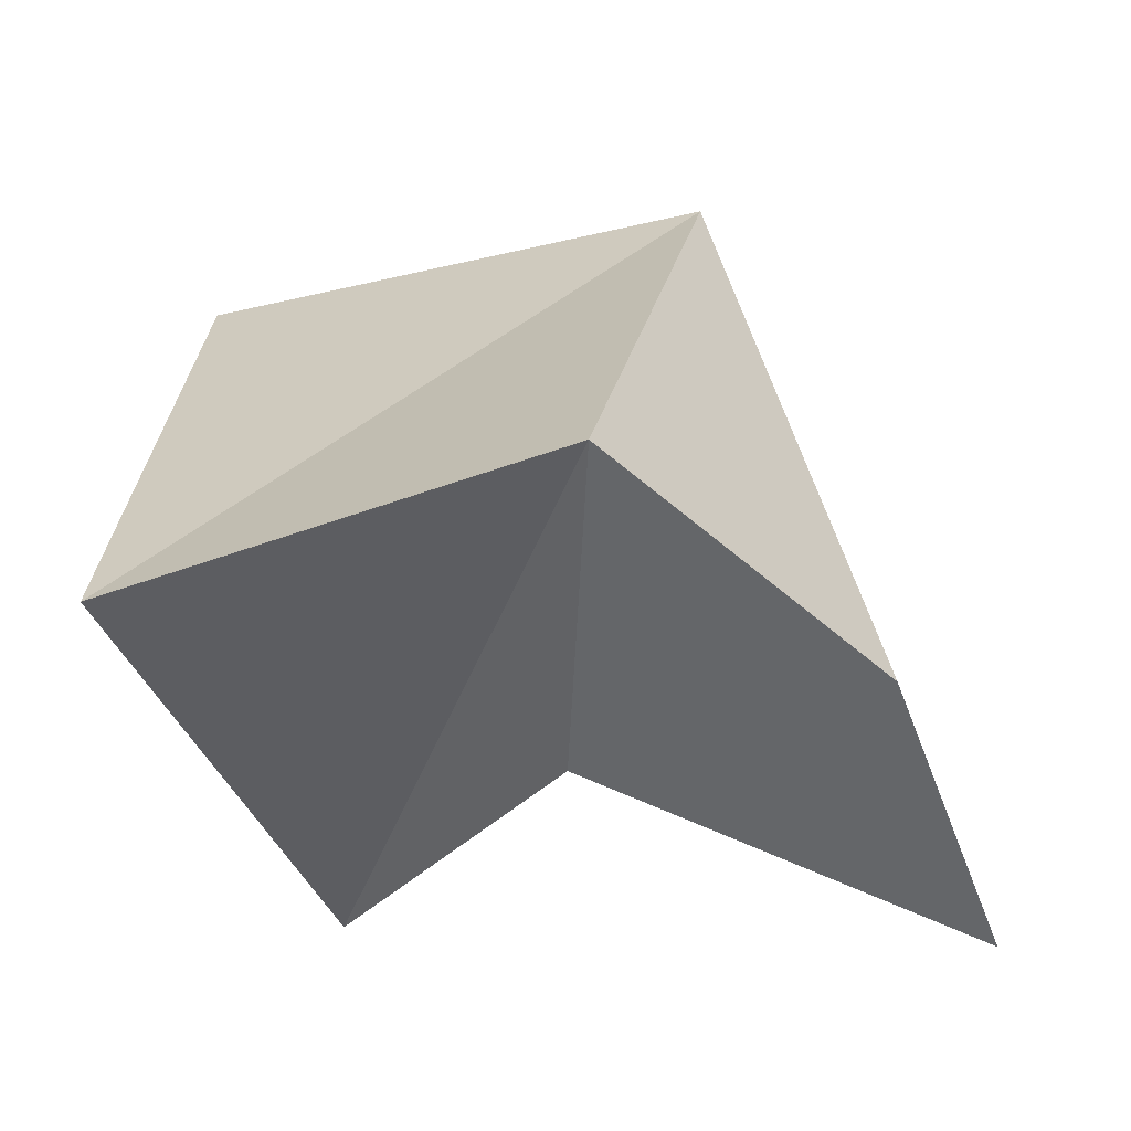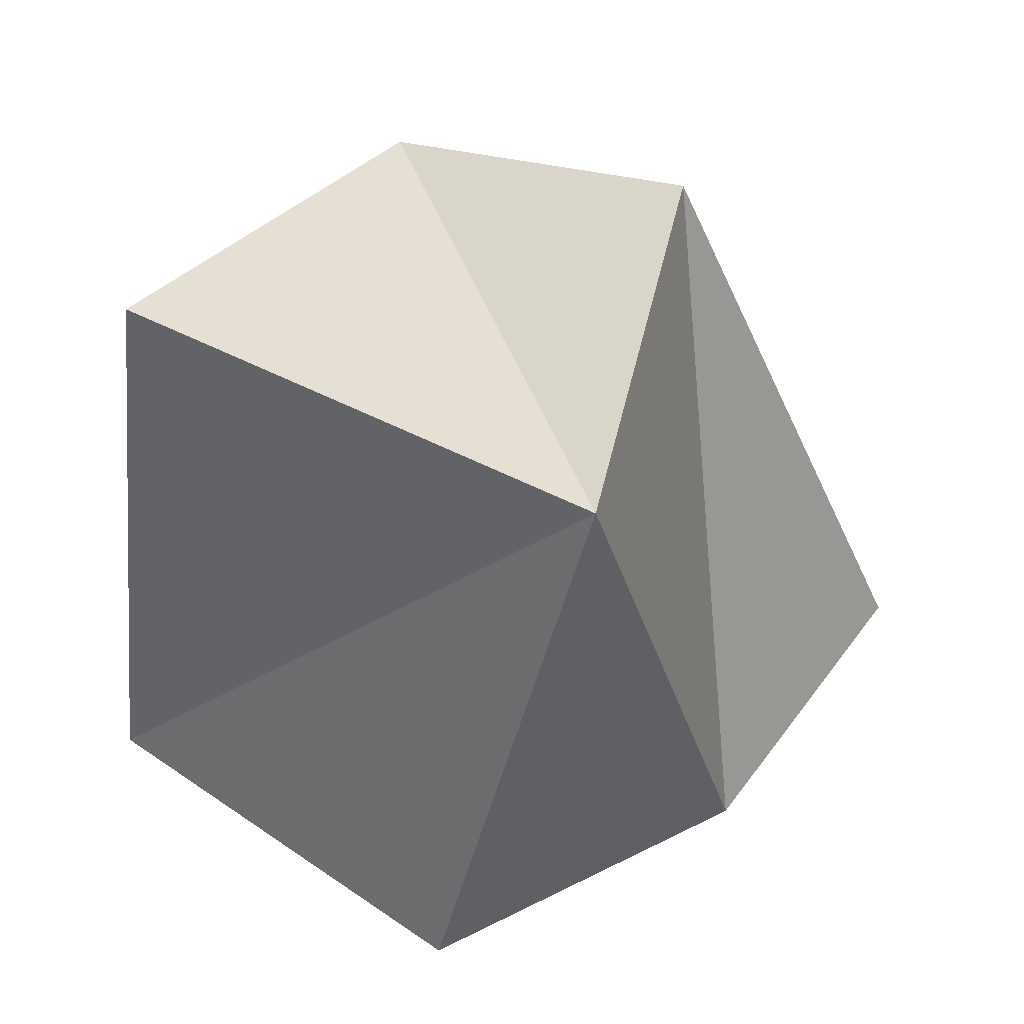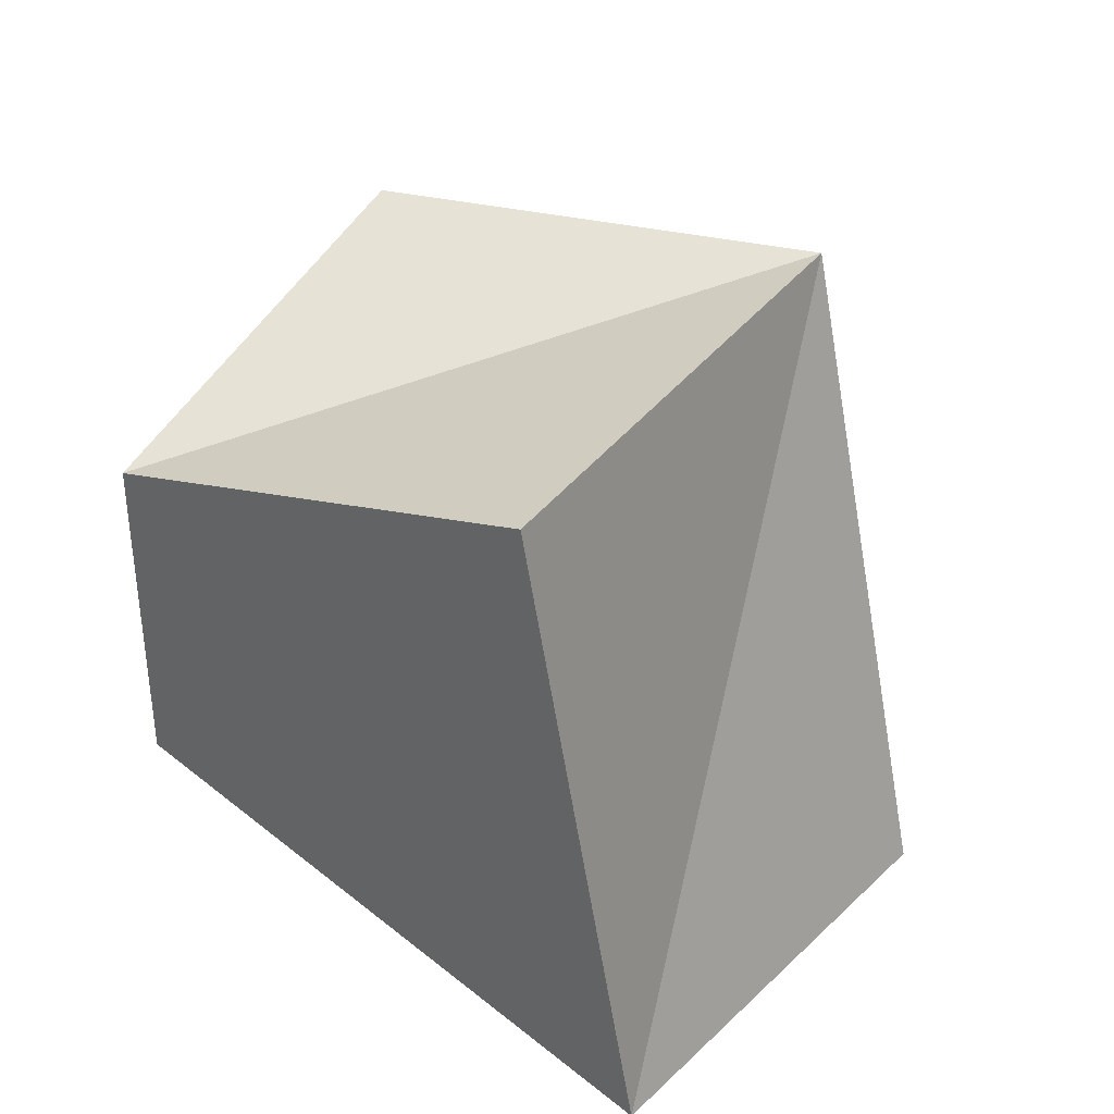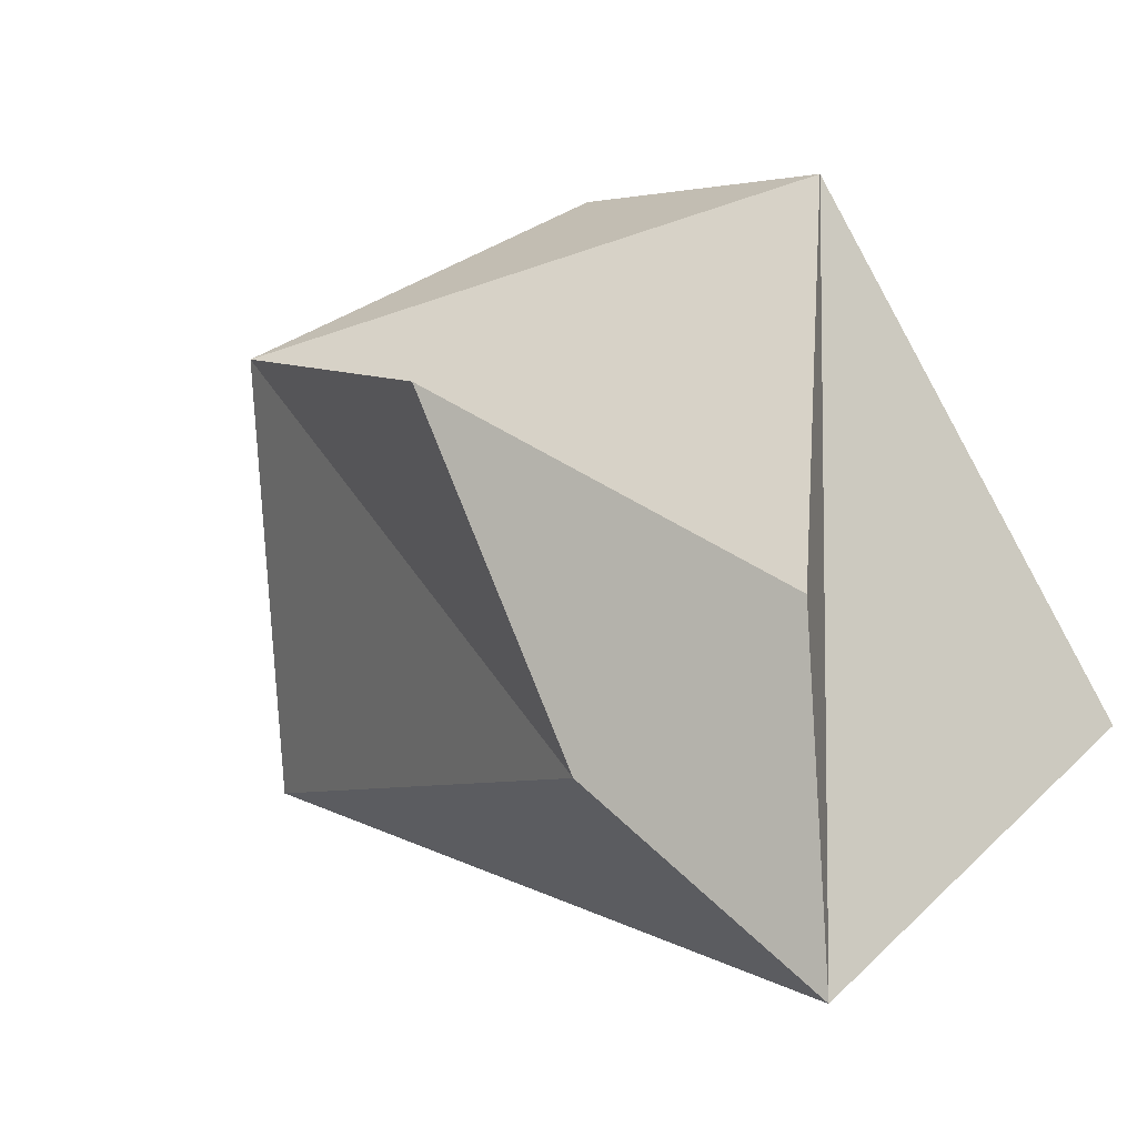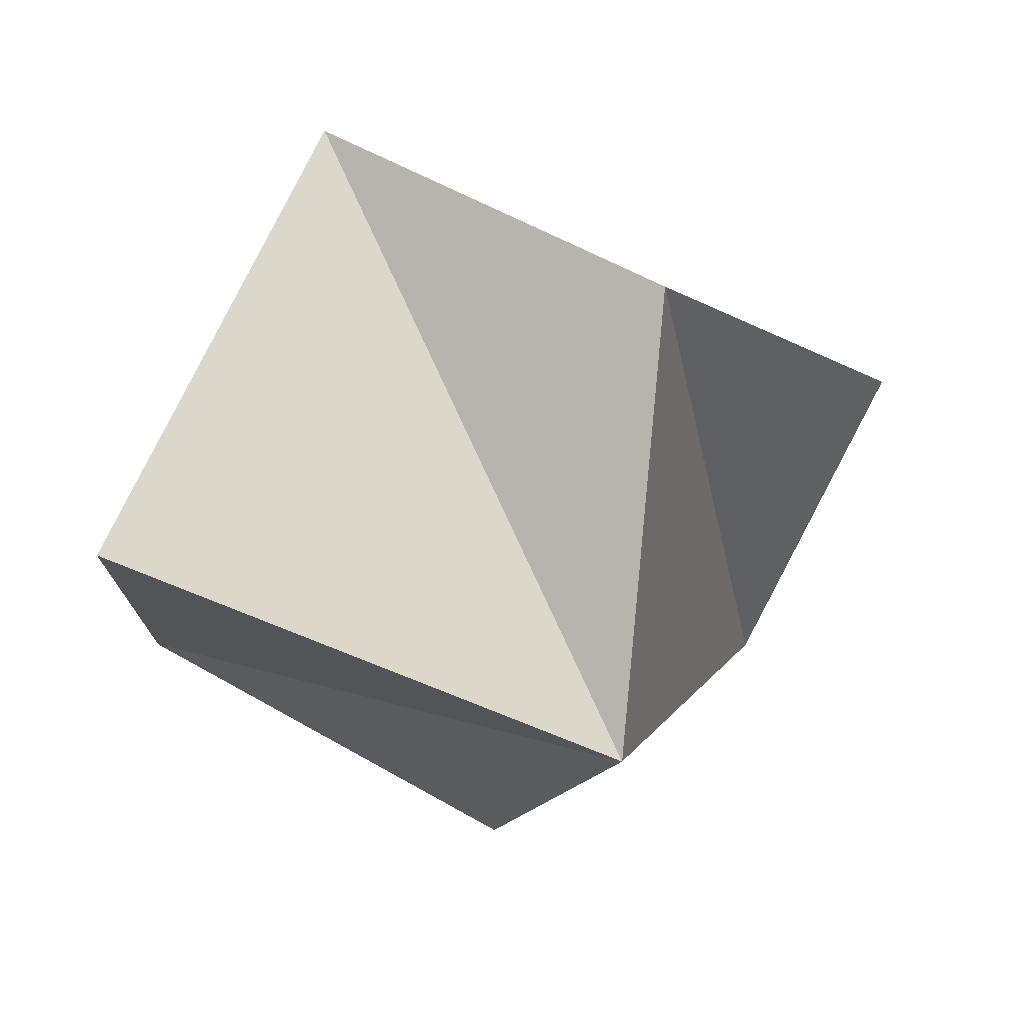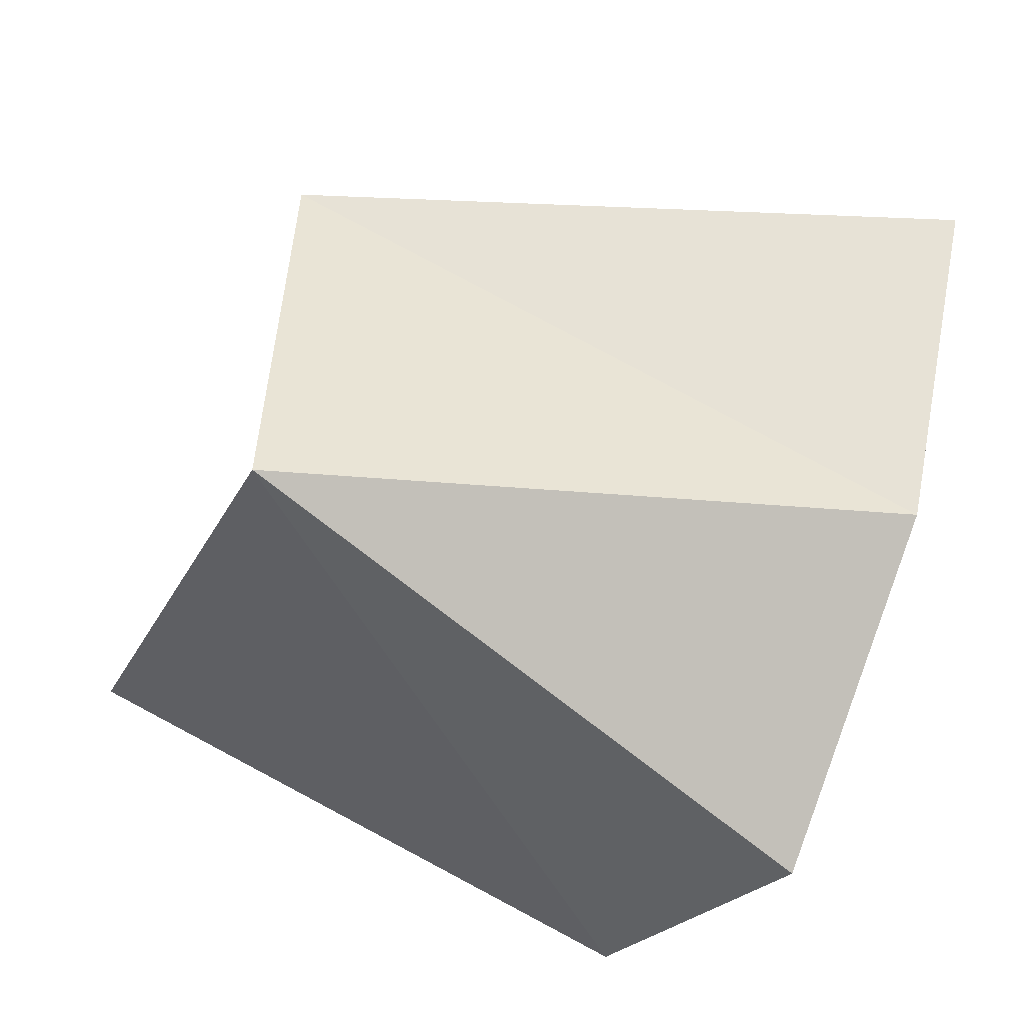
<metadata>
{"format":"obj","ext":"obj","renderer":"f3d","projection":"perspective","resolution":1024,"background":"white","views":[{"elev":-51.7,"azim":-7.3,"up":"+Z"},{"elev":51.9,"azim":7.9,"up":"+Z"},{"elev":36.9,"azim":-79.0,"up":"+Z"},{"elev":1.8,"azim":138.8,"up":"+Y"},{"elev":-0.6,"azim":1.5,"up":"+Y"},{"elev":-52.4,"azim":65.6,"up":"+Y"}]}
</metadata>
<code>
v -243.2 1302 385.1
v 570.2 885.4 719.9
v -243.2 1302 -433.3
f 1 2 3
v 471.9 -195.5 719.9
f 1 4 2
v -729.2 273 719.9
f 1 5 4
v -858.2 0 -818.6
f 3 6 5 1
v 129.5 -541.5 -818.6
f 3 7 6
v 201.3 343.9 -818.6
f 3 8 7
f 8 3 2
v 1261 767.6 -818.6
f 9 8 2
v 862.4 0 -818.6
f 10 7 8 9
f 10 4 7
f 10 2 4
f 10 9 2
f 6 7 4
f 4 5 6

</code>
